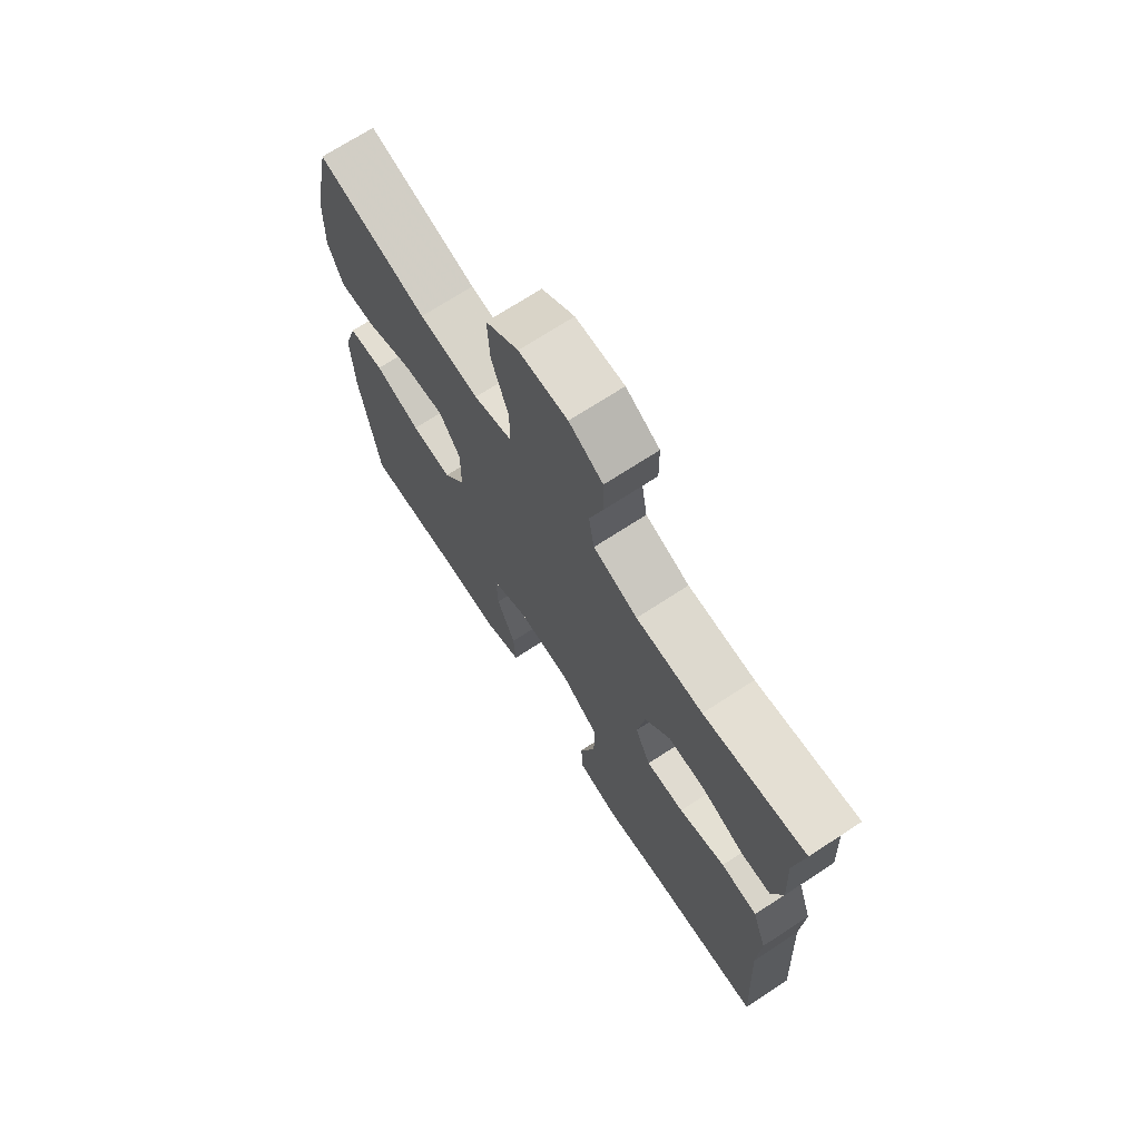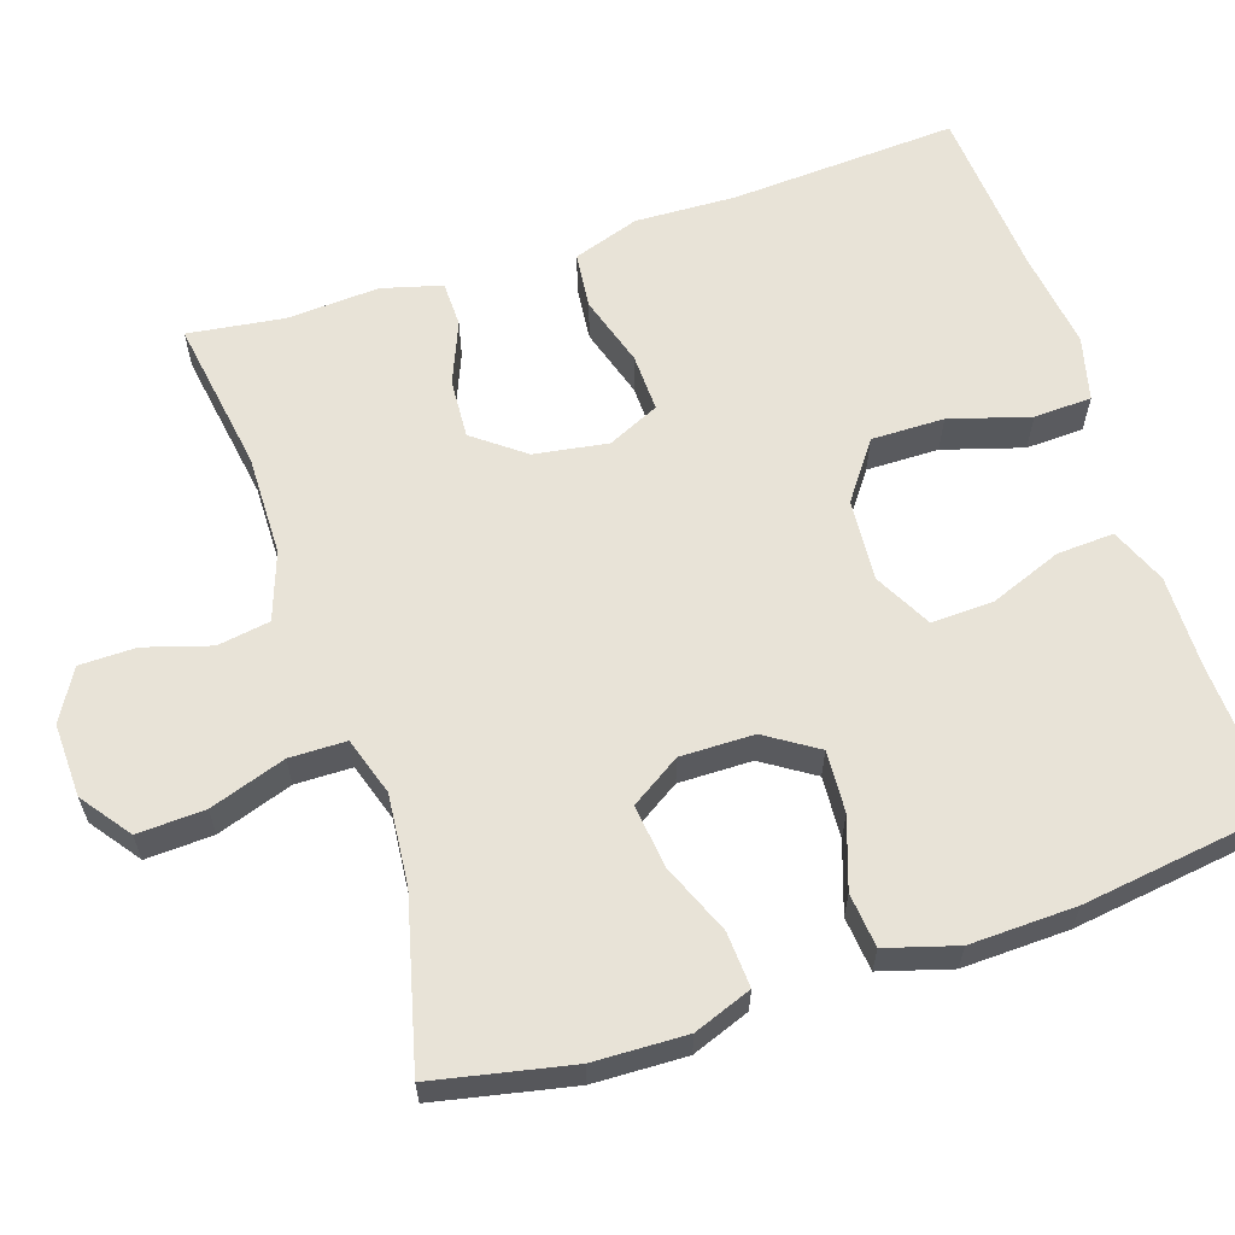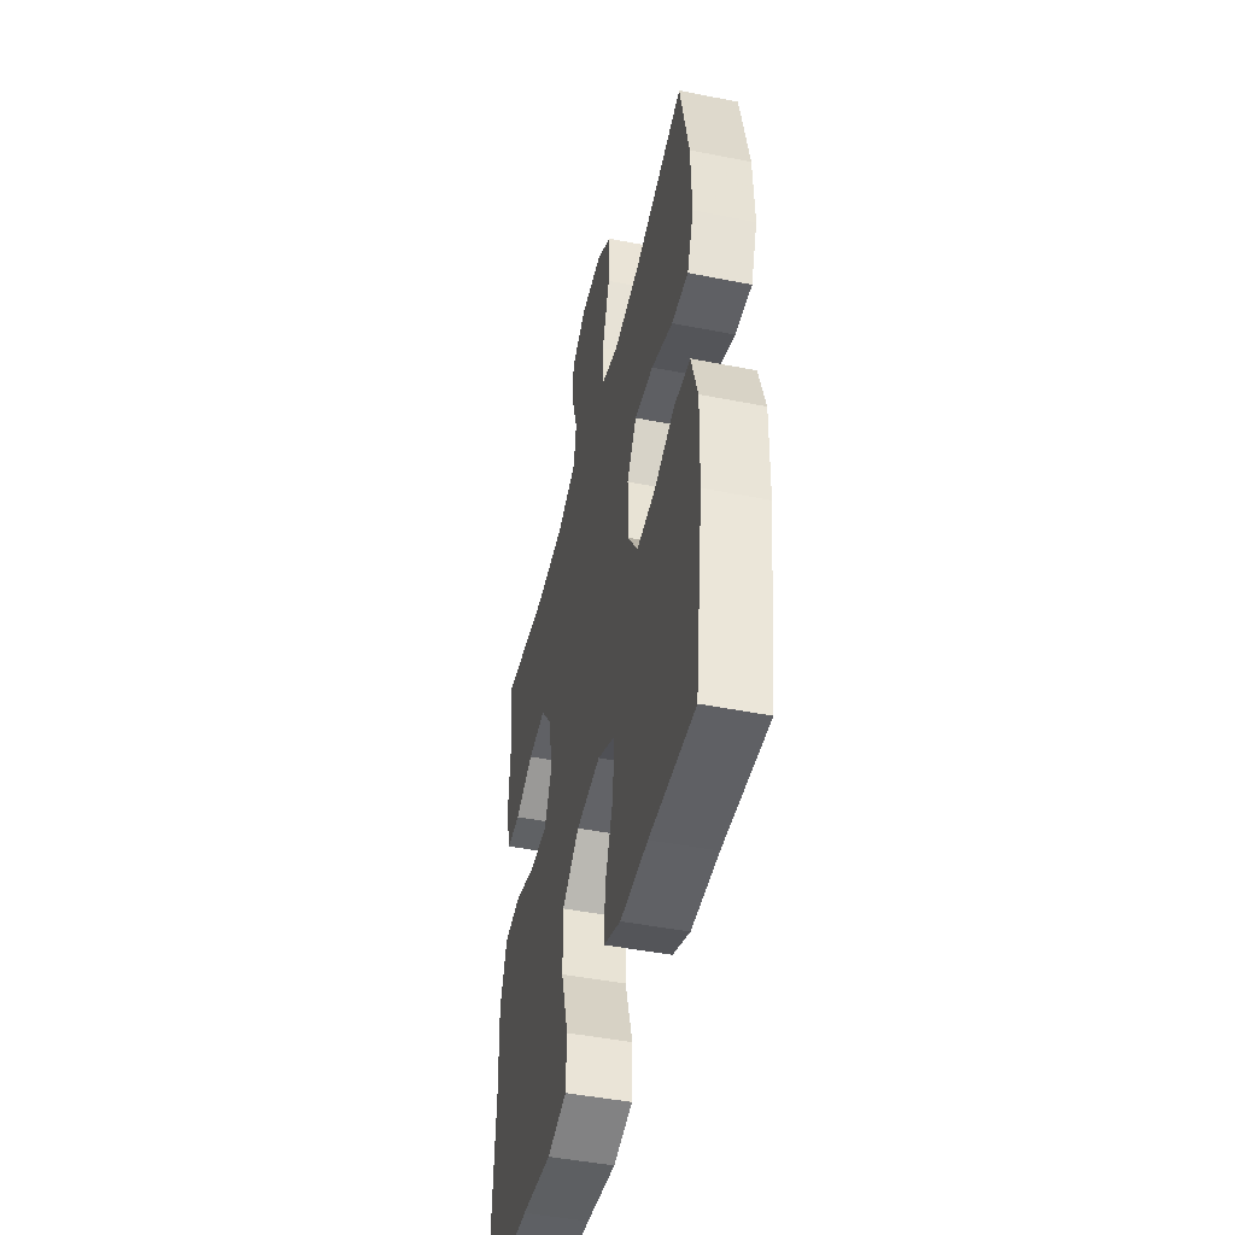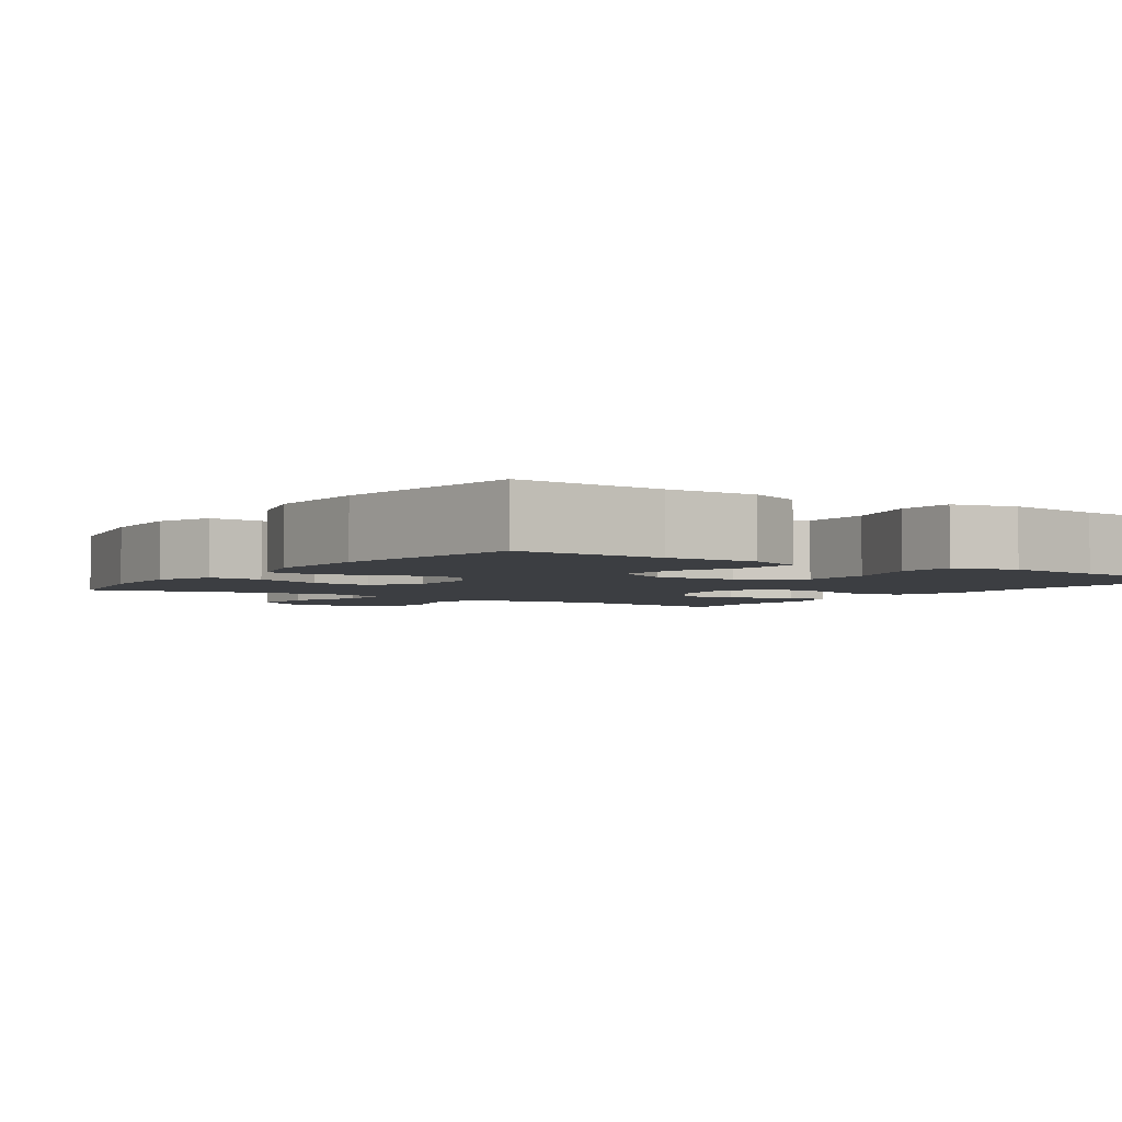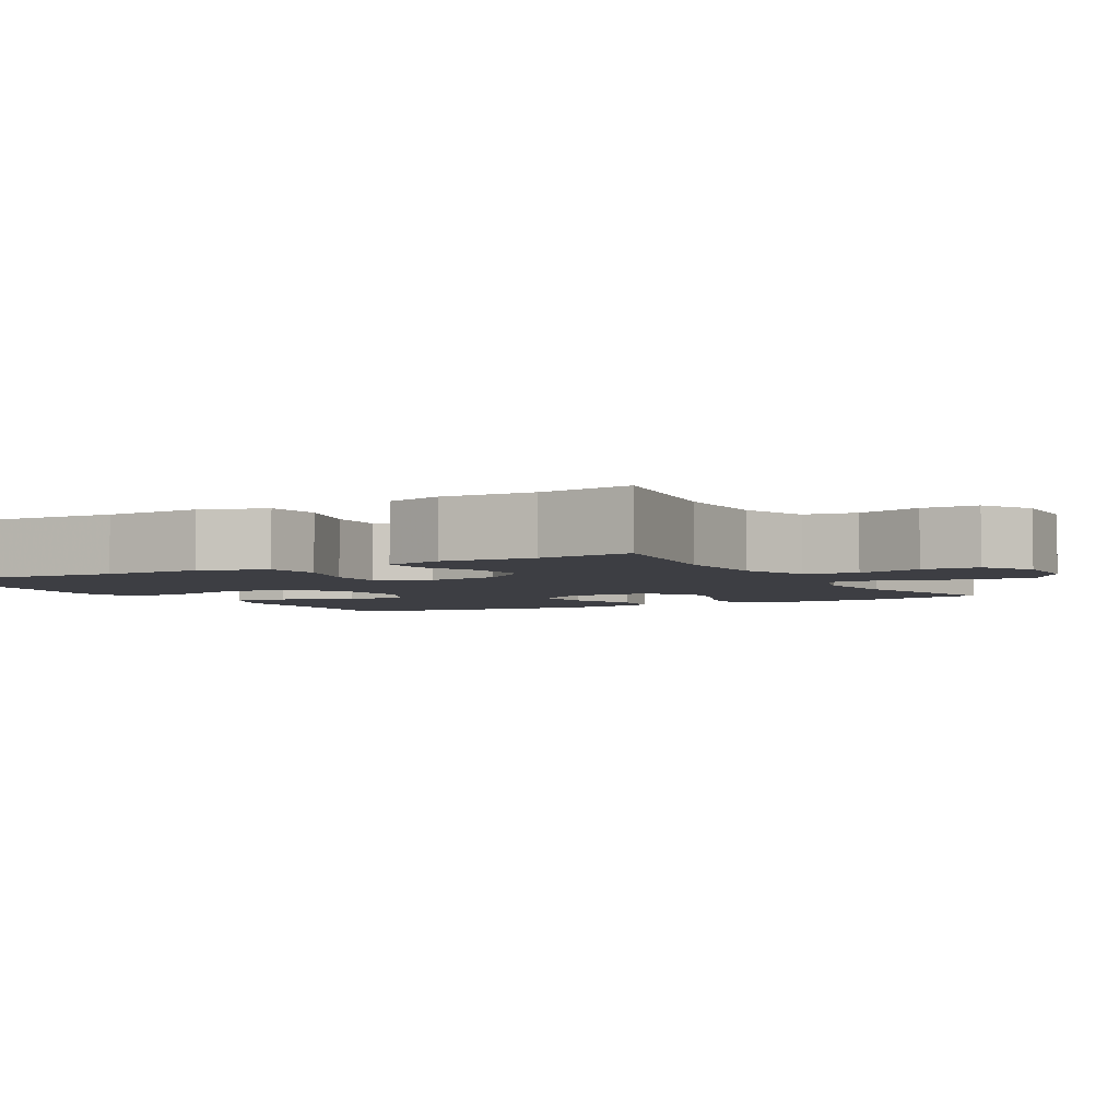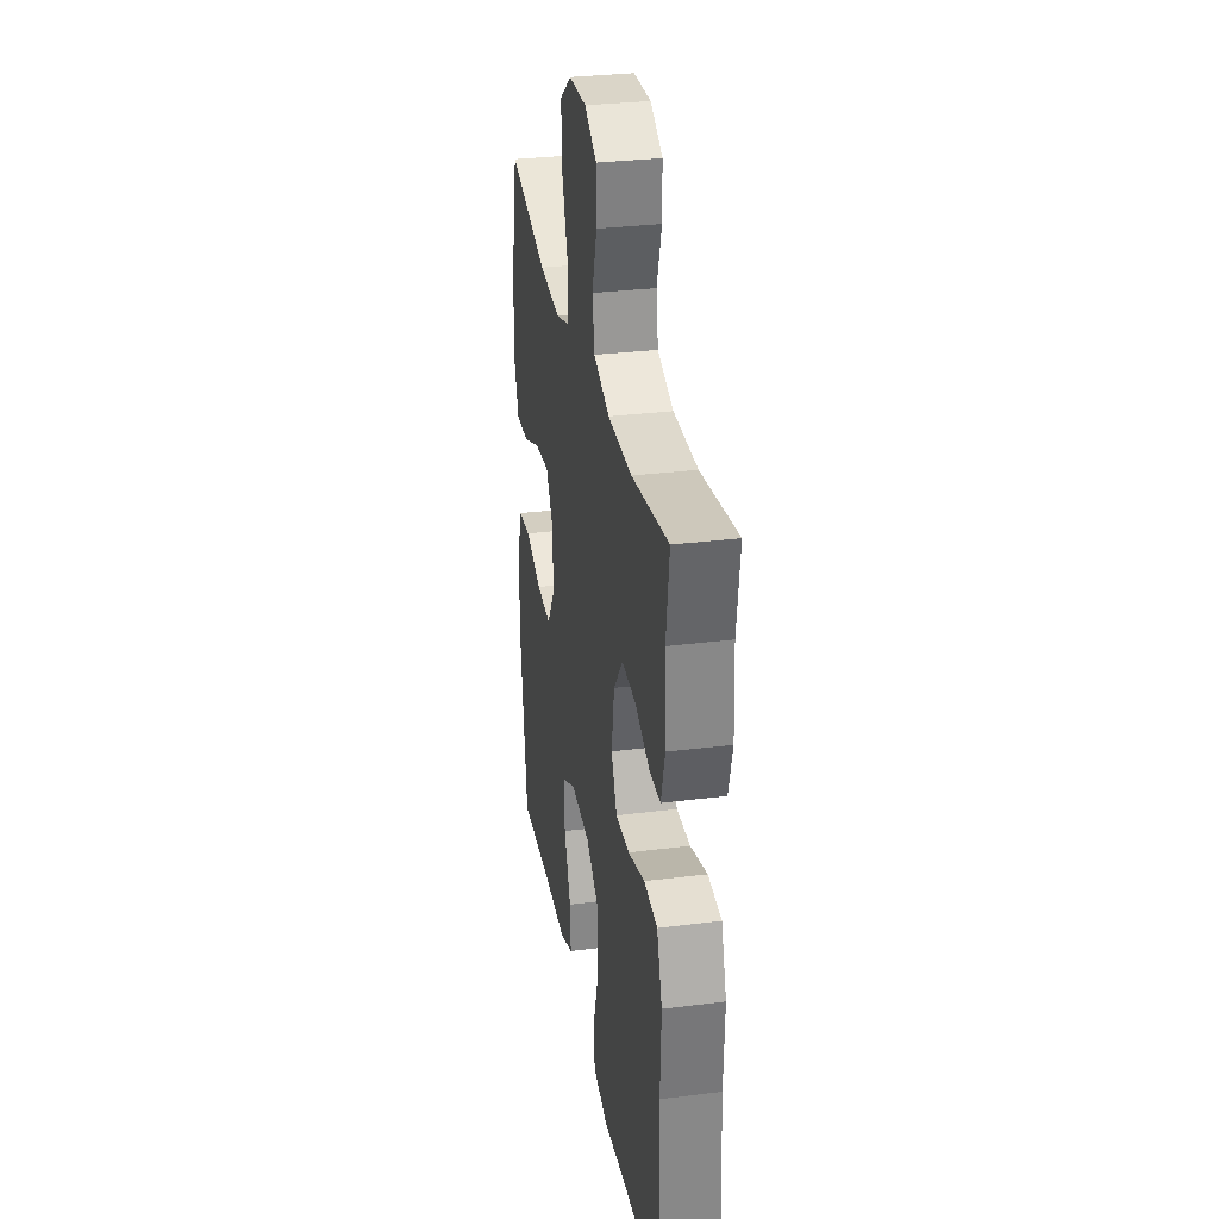
<metadata>
{"format":"obj","ext":"obj","renderer":"f3d","projection":"perspective","resolution":1024,"background":"white","views":[{"elev":71.1,"azim":-123.1,"up":"+Z"},{"elev":61.7,"azim":71.7,"up":"+Y"},{"elev":-46.7,"azim":77.3,"up":"+Z"},{"elev":-3.3,"azim":145.8,"up":"+Y"},{"elev":-3.7,"azim":-60.4,"up":"+Y"},{"elev":31.0,"azim":-100.2,"up":"+Z"}]}
</metadata>
<code>
v 0.5 0.07 -0.5
v 0.306 0.07 -0.492
v 0.188 0.07 -0.494
v 0.115 0.07 -0.464
v 0.119 0.07 -0.39
v 0.155 0.07 -0.297
v 0.158 0.07 -0.217
v 0.084 0.07 -0.178
v -0.022 0.07 -0.186
v -0.096 0.07 -0.24
v -0.095 0.07 -0.334
v -0.064 0.07 -0.437
v -0.067 0.07 -0.512
v -0.15 0.07 -0.533
v -0.279 0.07 -0.516
v -0.5 0.07 -0.5
v -0.483 0.07 -0.205
v -0.488 0.07 -0.075
v -0.459 0.07 0.011
v -0.386 0.07 0.019
v -0.294 0.07 -0.009
v -0.219 0.07 -0.011
v -0.188 0.07 0.056
v -0.203 0.07 0.151
v -0.253 0.07 0.216
v -0.33 0.07 0.211
v -0.41 0.07 0.178
v -0.469 0.07 0.179
v -0.49 0.07 0.256
v -0.483 0.07 0.376
v -0.5 0.07 0.5
v -0.3 0.07 0.469
v -0.169 0.07 0.471
v -0.082 0.07 0.502
v -0.071 0.07 0.57
v -0.097 0.07 0.655
v -0.096 0.07 0.728
v -0.03 0.07 0.766
v 0.065 0.07 0.763
v 0.129 0.07 0.716
v 0.125 0.07 0.629
v 0.092 0.07 0.531
v 0.093 0.07 0.458
v 0.168 0.07 0.434
v 0.285 0.07 0.445
v 0.5 0.07 0.5
v 0.537 0.07 0.323
v 0.541 0.07 0.203
v 0.513 0.07 0.128
v 0.442 0.07 0.132
v 0.35 0.07 0.17
v 0.269 0.07 0.179
v 0.228 0.07 0.115
v 0.229 0.07 0.02
v 0.272 0.07 -0.046
v 0.352 0.07 -0.041
v 0.442 0.07 -0.01
v 0.512 0.07 -0.017
v 0.539 0.07 -0.108
v 0.535 0.07 -0.245
v 0.5 0 -0.5
v 0.306 0 -0.492
v 0.188 0 -0.494
v 0.115 0 -0.464
v 0.119 0 -0.39
v 0.155 0 -0.297
v 0.158 0 -0.217
v 0.084 0 -0.178
v -0.022 0 -0.186
v -0.096 0 -0.24
v -0.095 0 -0.334
v -0.064 0 -0.437
v -0.067 0 -0.512
v -0.15 0 -0.533
v -0.279 0 -0.516
v -0.5 0 -0.5
v -0.483 0 -0.205
v -0.488 0 -0.075
v -0.459 0 0.011
v -0.386 0 0.019
v -0.294 0 -0.009
v -0.219 0 -0.011
v -0.188 0 0.056
v -0.203 0 0.151
v -0.253 0 0.216
v -0.33 0 0.211
v -0.41 0 0.178
v -0.469 0 0.179
v -0.49 0 0.256
v -0.483 0 0.376
v -0.5 0 0.5
v -0.3 0 0.469
v -0.169 0 0.471
v -0.082 0 0.502
v -0.071 0 0.57
v -0.097 0 0.655
v -0.096 0 0.728
v -0.03 0 0.766
v 0.065 0 0.763
v 0.129 0 0.716
v 0.125 0 0.629
v 0.092 0 0.531
v 0.093 0 0.458
v 0.168 0 0.434
v 0.285 0 0.445
v 0.5 0 0.5
v 0.537 0 0.323
v 0.541 0 0.203
v 0.513 0 0.128
v 0.442 0 0.132
v 0.35 0 0.17
v 0.269 0 0.179
v 0.228 0 0.115
v 0.229 0 0.02
v 0.272 0 -0.046
v 0.352 0 -0.041
v 0.442 0 -0.01
v 0.512 0 -0.017
v 0.539 0 -0.108
v 0.535 0 -0.245
f 59 60 1 2
f 56 57 58 59
f 55 56 59 2
f 54 55 2 3
f 53 54 3
f 48 49 50 51
f 48 51 52
f 45 46 47 48
f 44 45 48 52
f 43 44 52 53
f 39 40 41 42
f 39 42 43
f 38 39 43
f 35 36 37 38
f 34 35 38 43
f 33 34 43 53
f 30 31 32
f 26 27 28 29
f 25 26 29 30
f 18 19 20 21
f 17 18 21 22
f 15 16 17 22
f 14 15 22 23
f 11 12 13 14
f 10 11 14 23
f 3 4 5 6
f 3 6 7
f 53 3 7
f 33 53 7 8
f 25 30 32 33
f 24 25 33 8
f 9 10 23 24
f 8 9 24
f 62 61 120 119
f 119 118 117 116
f 62 119 116 115
f 63 62 115 114
f 63 114 113
f 111 110 109 108
f 112 111 108
f 108 107 106 105
f 112 108 105 104
f 113 112 104 103
f 102 101 100 99
f 103 102 99
f 103 99 98
f 98 97 96 95
f 103 98 95 94
f 113 103 94 93
f 92 91 90
f 89 88 87 86
f 90 89 86 85
f 81 80 79 78
f 82 81 78 77
f 82 77 76 75
f 83 82 75 74
f 74 73 72 71
f 83 74 71 70
f 66 65 64 63
f 67 66 63
f 67 63 113
f 68 67 113 93
f 93 92 90 85
f 68 93 85 84
f 84 83 70 69
f 84 69 68
f 1 61 62 2
f 2 62 63 3
f 3 63 64 4
f 4 64 65 5
f 5 65 66 6
f 6 66 67 7
f 7 67 68 8
f 8 68 69 9
f 9 69 70 10
f 10 70 71 11
f 11 71 72 12
f 12 72 73 13
f 13 73 74 14
f 14 74 75 15
f 15 75 76 16
f 16 76 77 17
f 17 77 78 18
f 18 78 79 19
f 19 79 80 20
f 20 80 81 21
f 21 81 82 22
f 22 82 83 23
f 23 83 84 24
f 24 84 85 25
f 25 85 86 26
f 26 86 87 27
f 27 87 88 28
f 28 88 89 29
f 29 89 90 30
f 30 90 91 31
f 31 91 92 32
f 32 92 93 33
f 33 93 94 34
f 34 94 95 35
f 35 95 96 36
f 36 96 97 37
f 37 97 98 38
f 38 98 99 39
f 39 99 100 40
f 40 100 101 41
f 41 101 102 42
f 42 102 103 43
f 43 103 104 44
f 44 104 105 45
f 45 105 106 46
f 46 106 107 47
f 47 107 108 48
f 48 108 109 49
f 49 109 110 50
f 50 110 111 51
f 51 111 112 52
f 52 112 113 53
f 53 113 114 54
f 54 114 115 55
f 55 115 116 56
f 56 116 117 57
f 57 117 118 58
f 58 118 119 59
f 59 119 120 60
f 60 120 61 1

</code>
